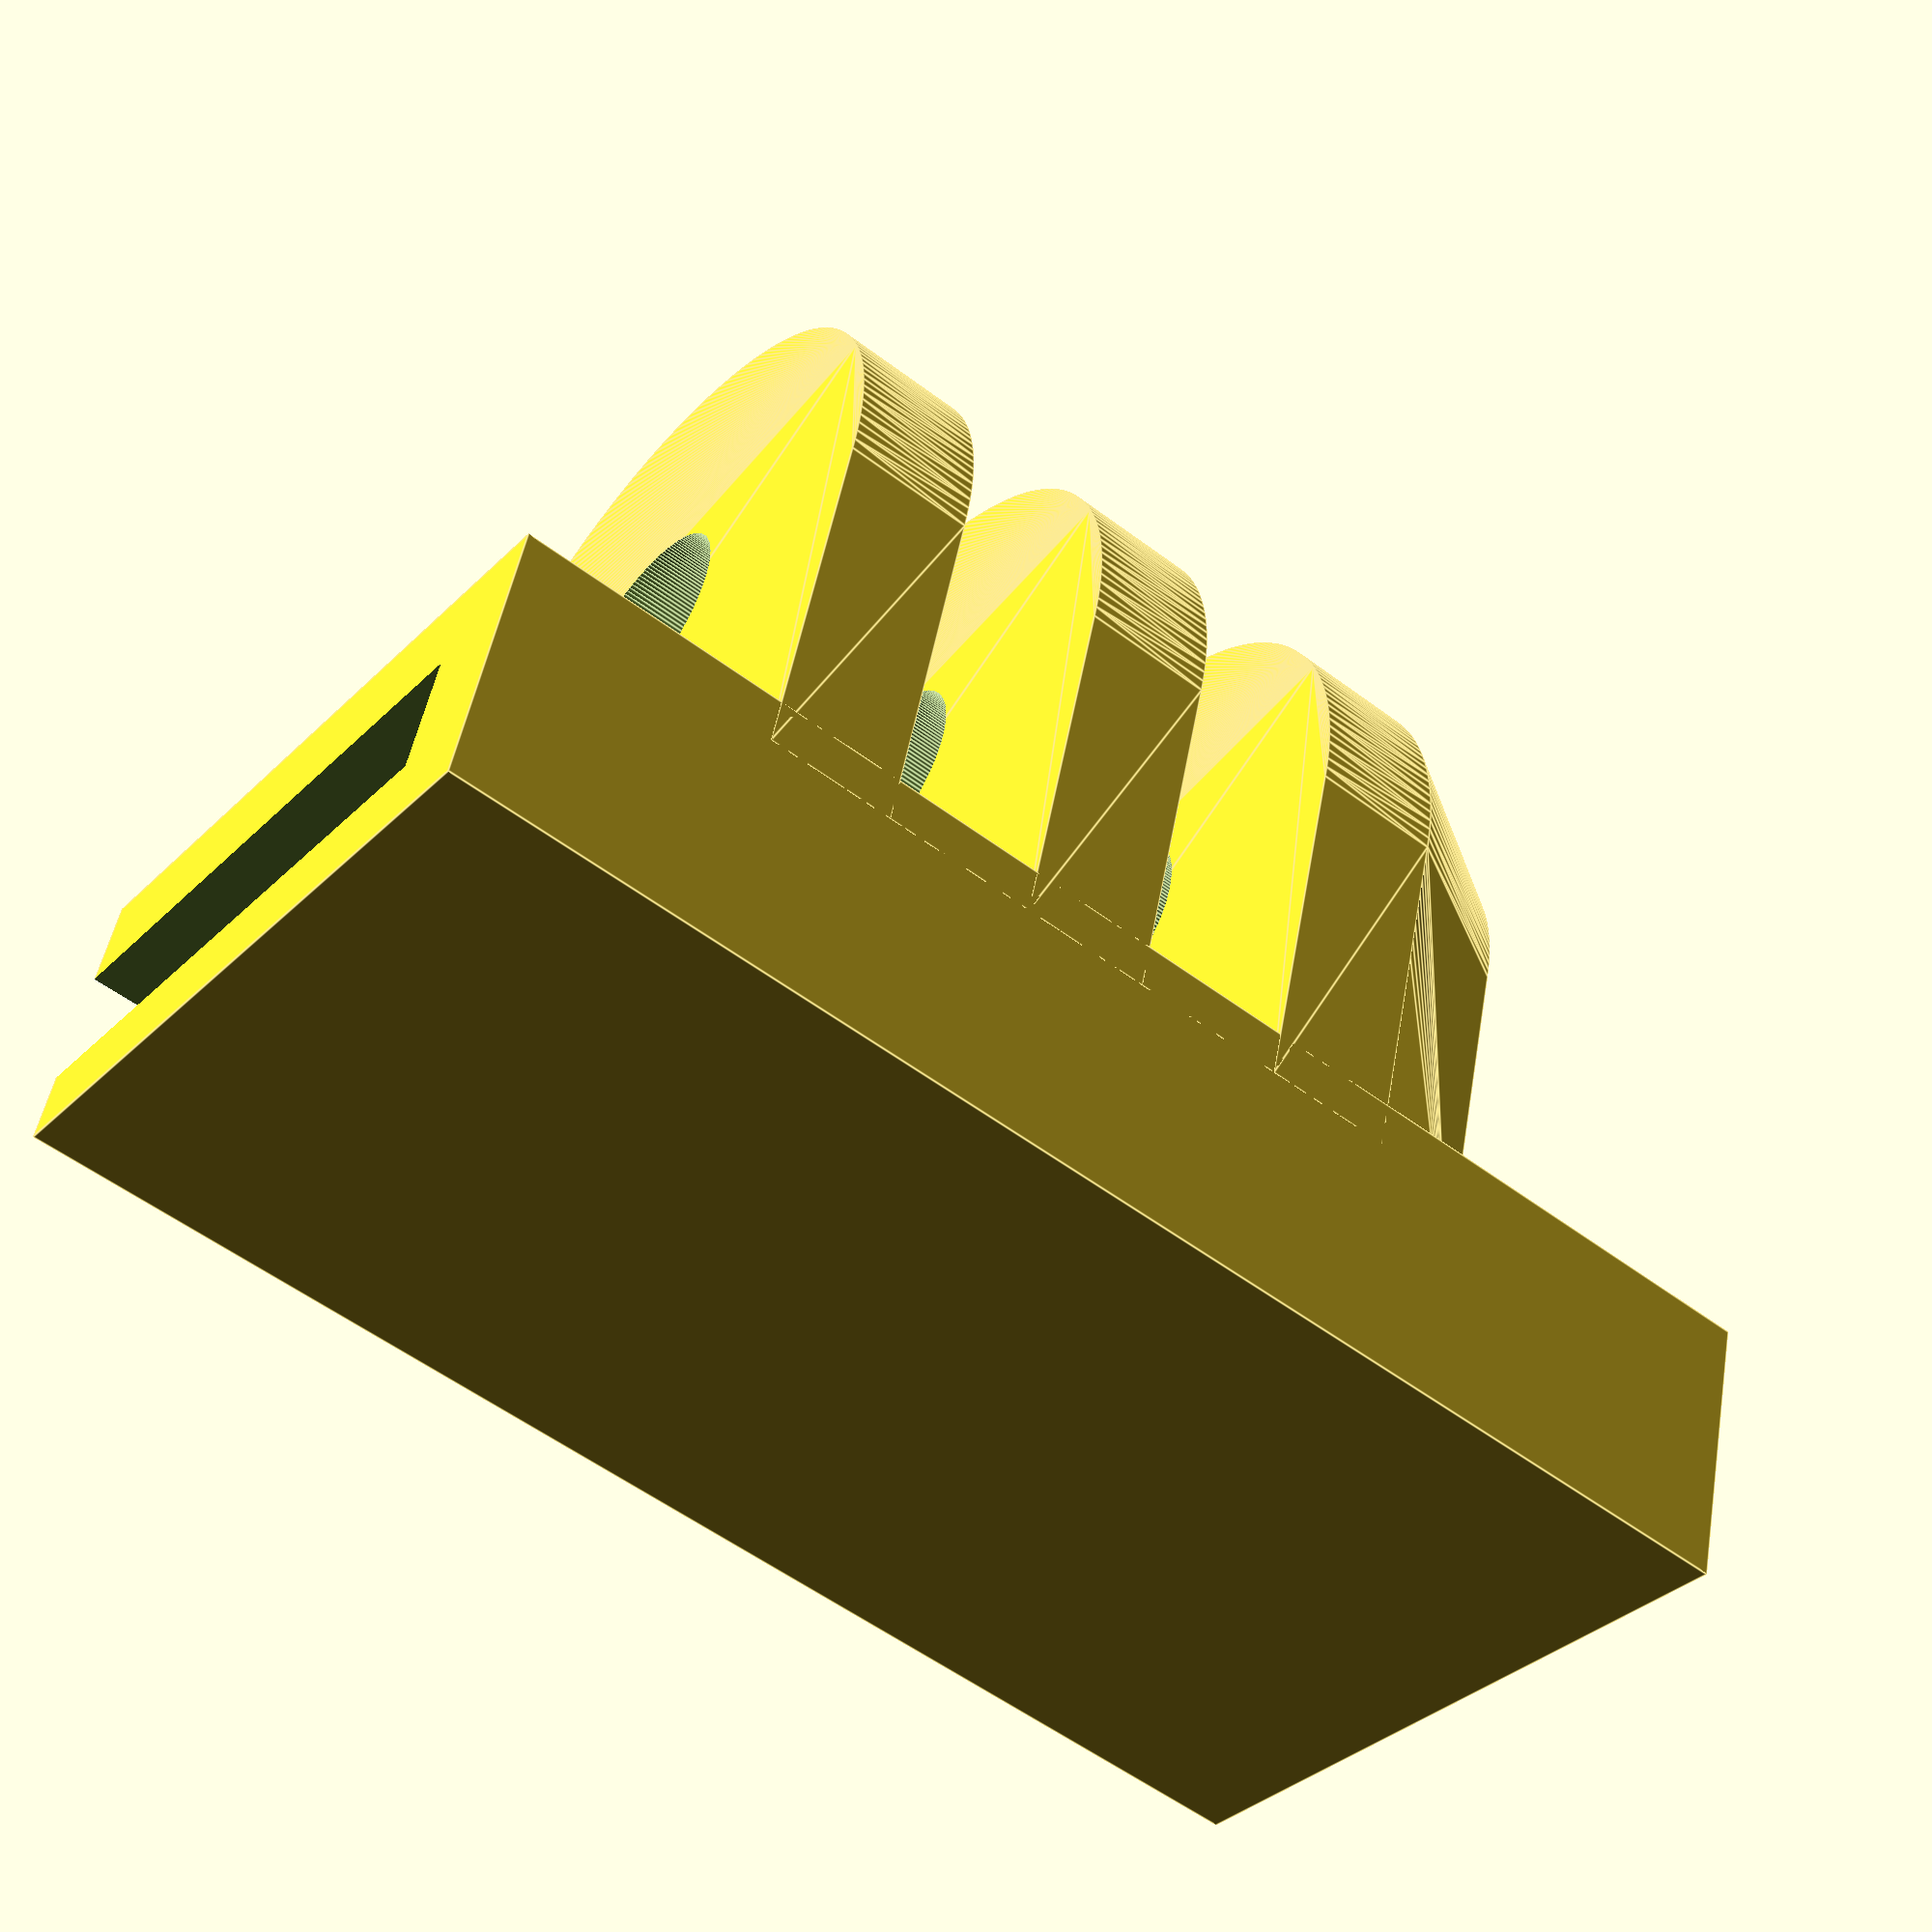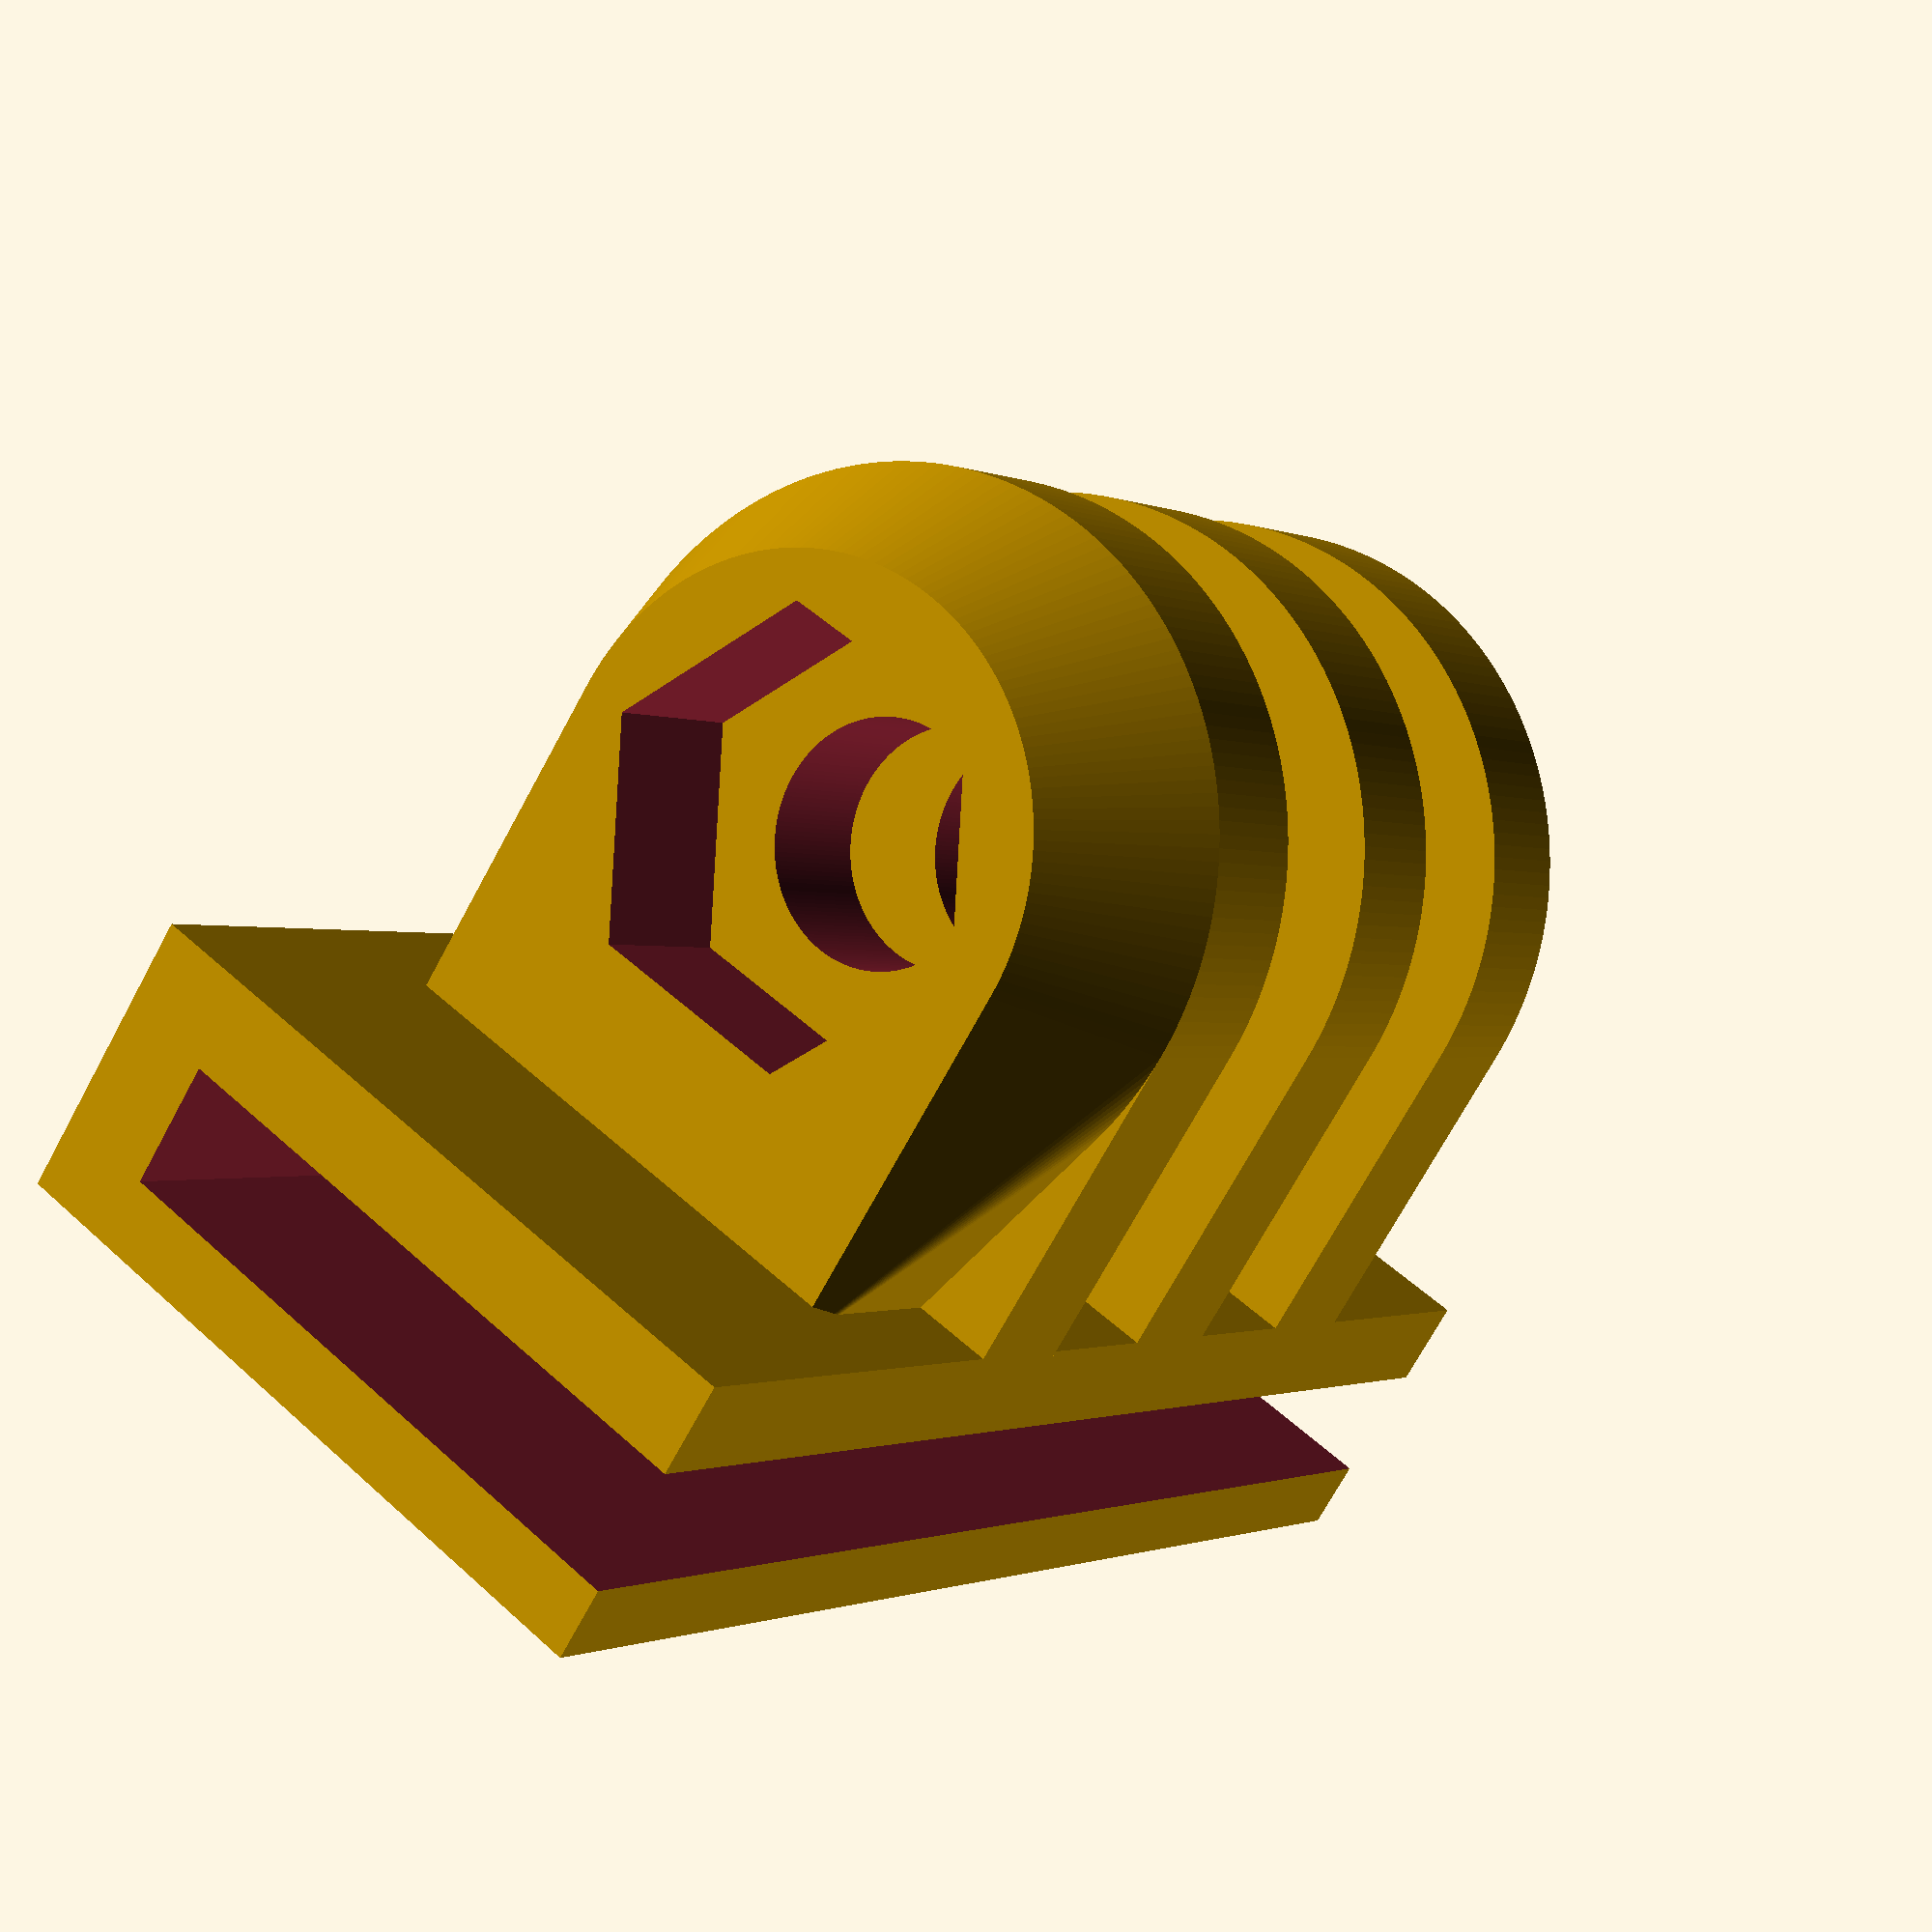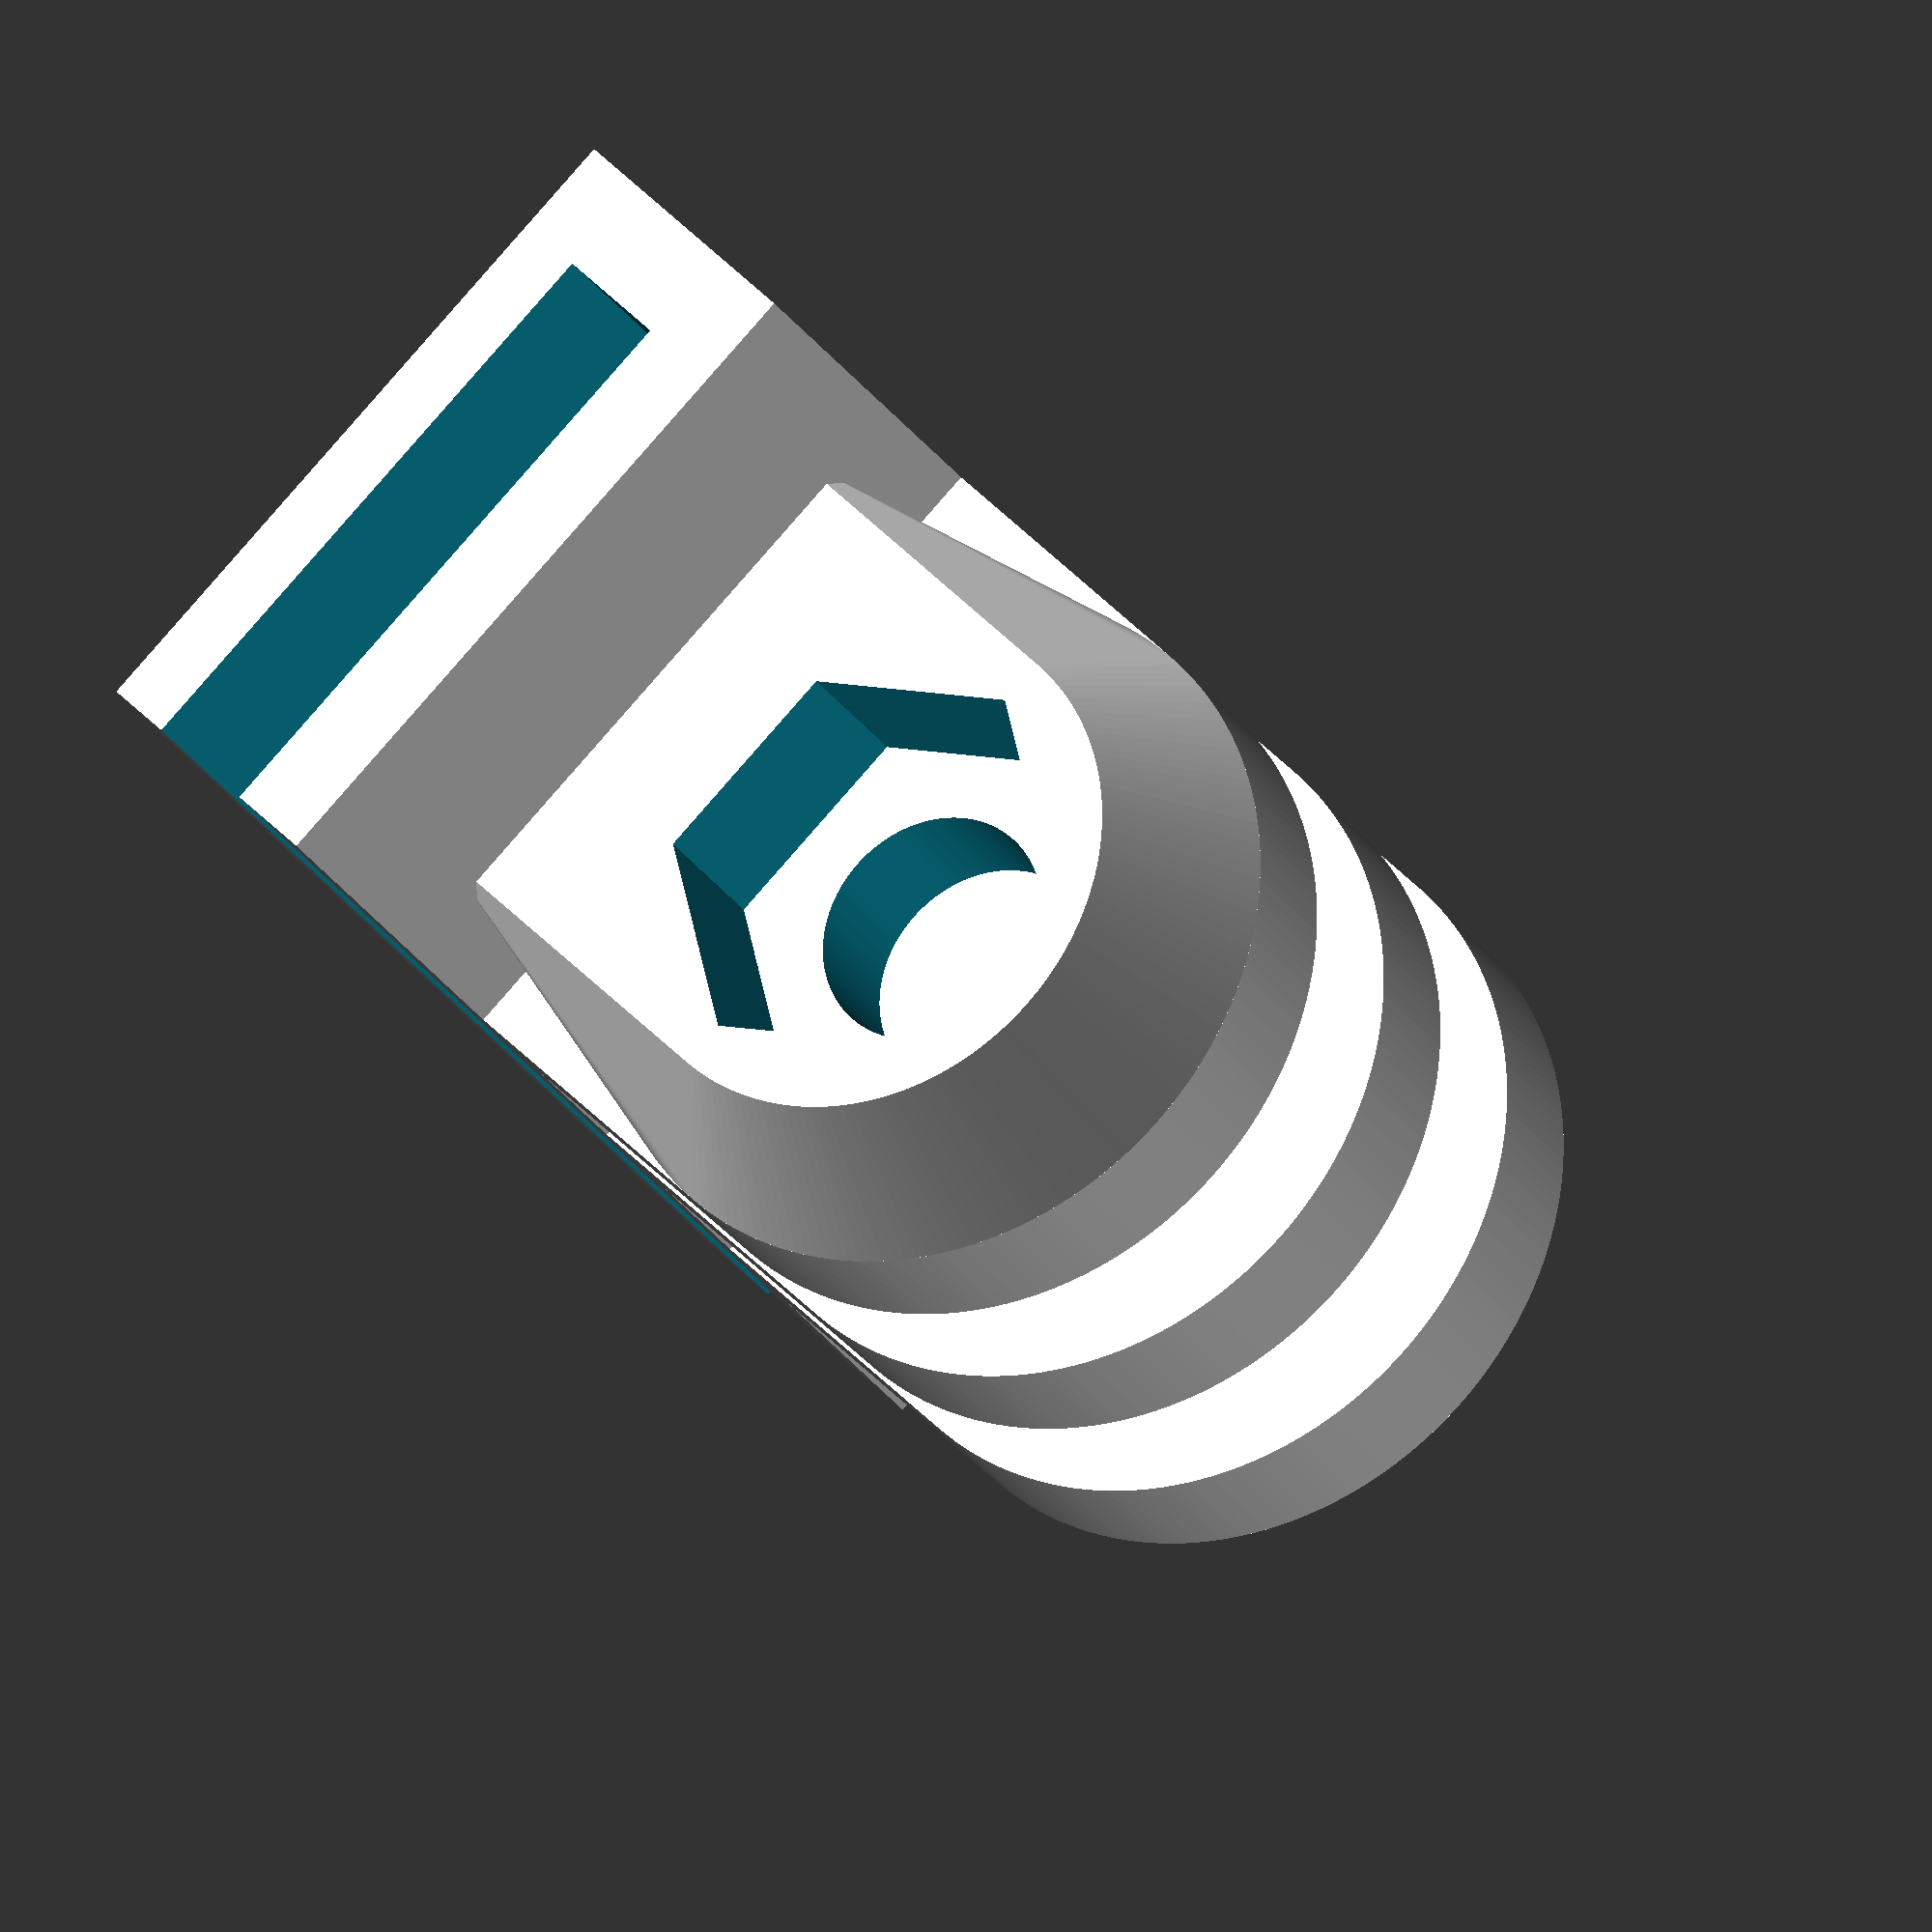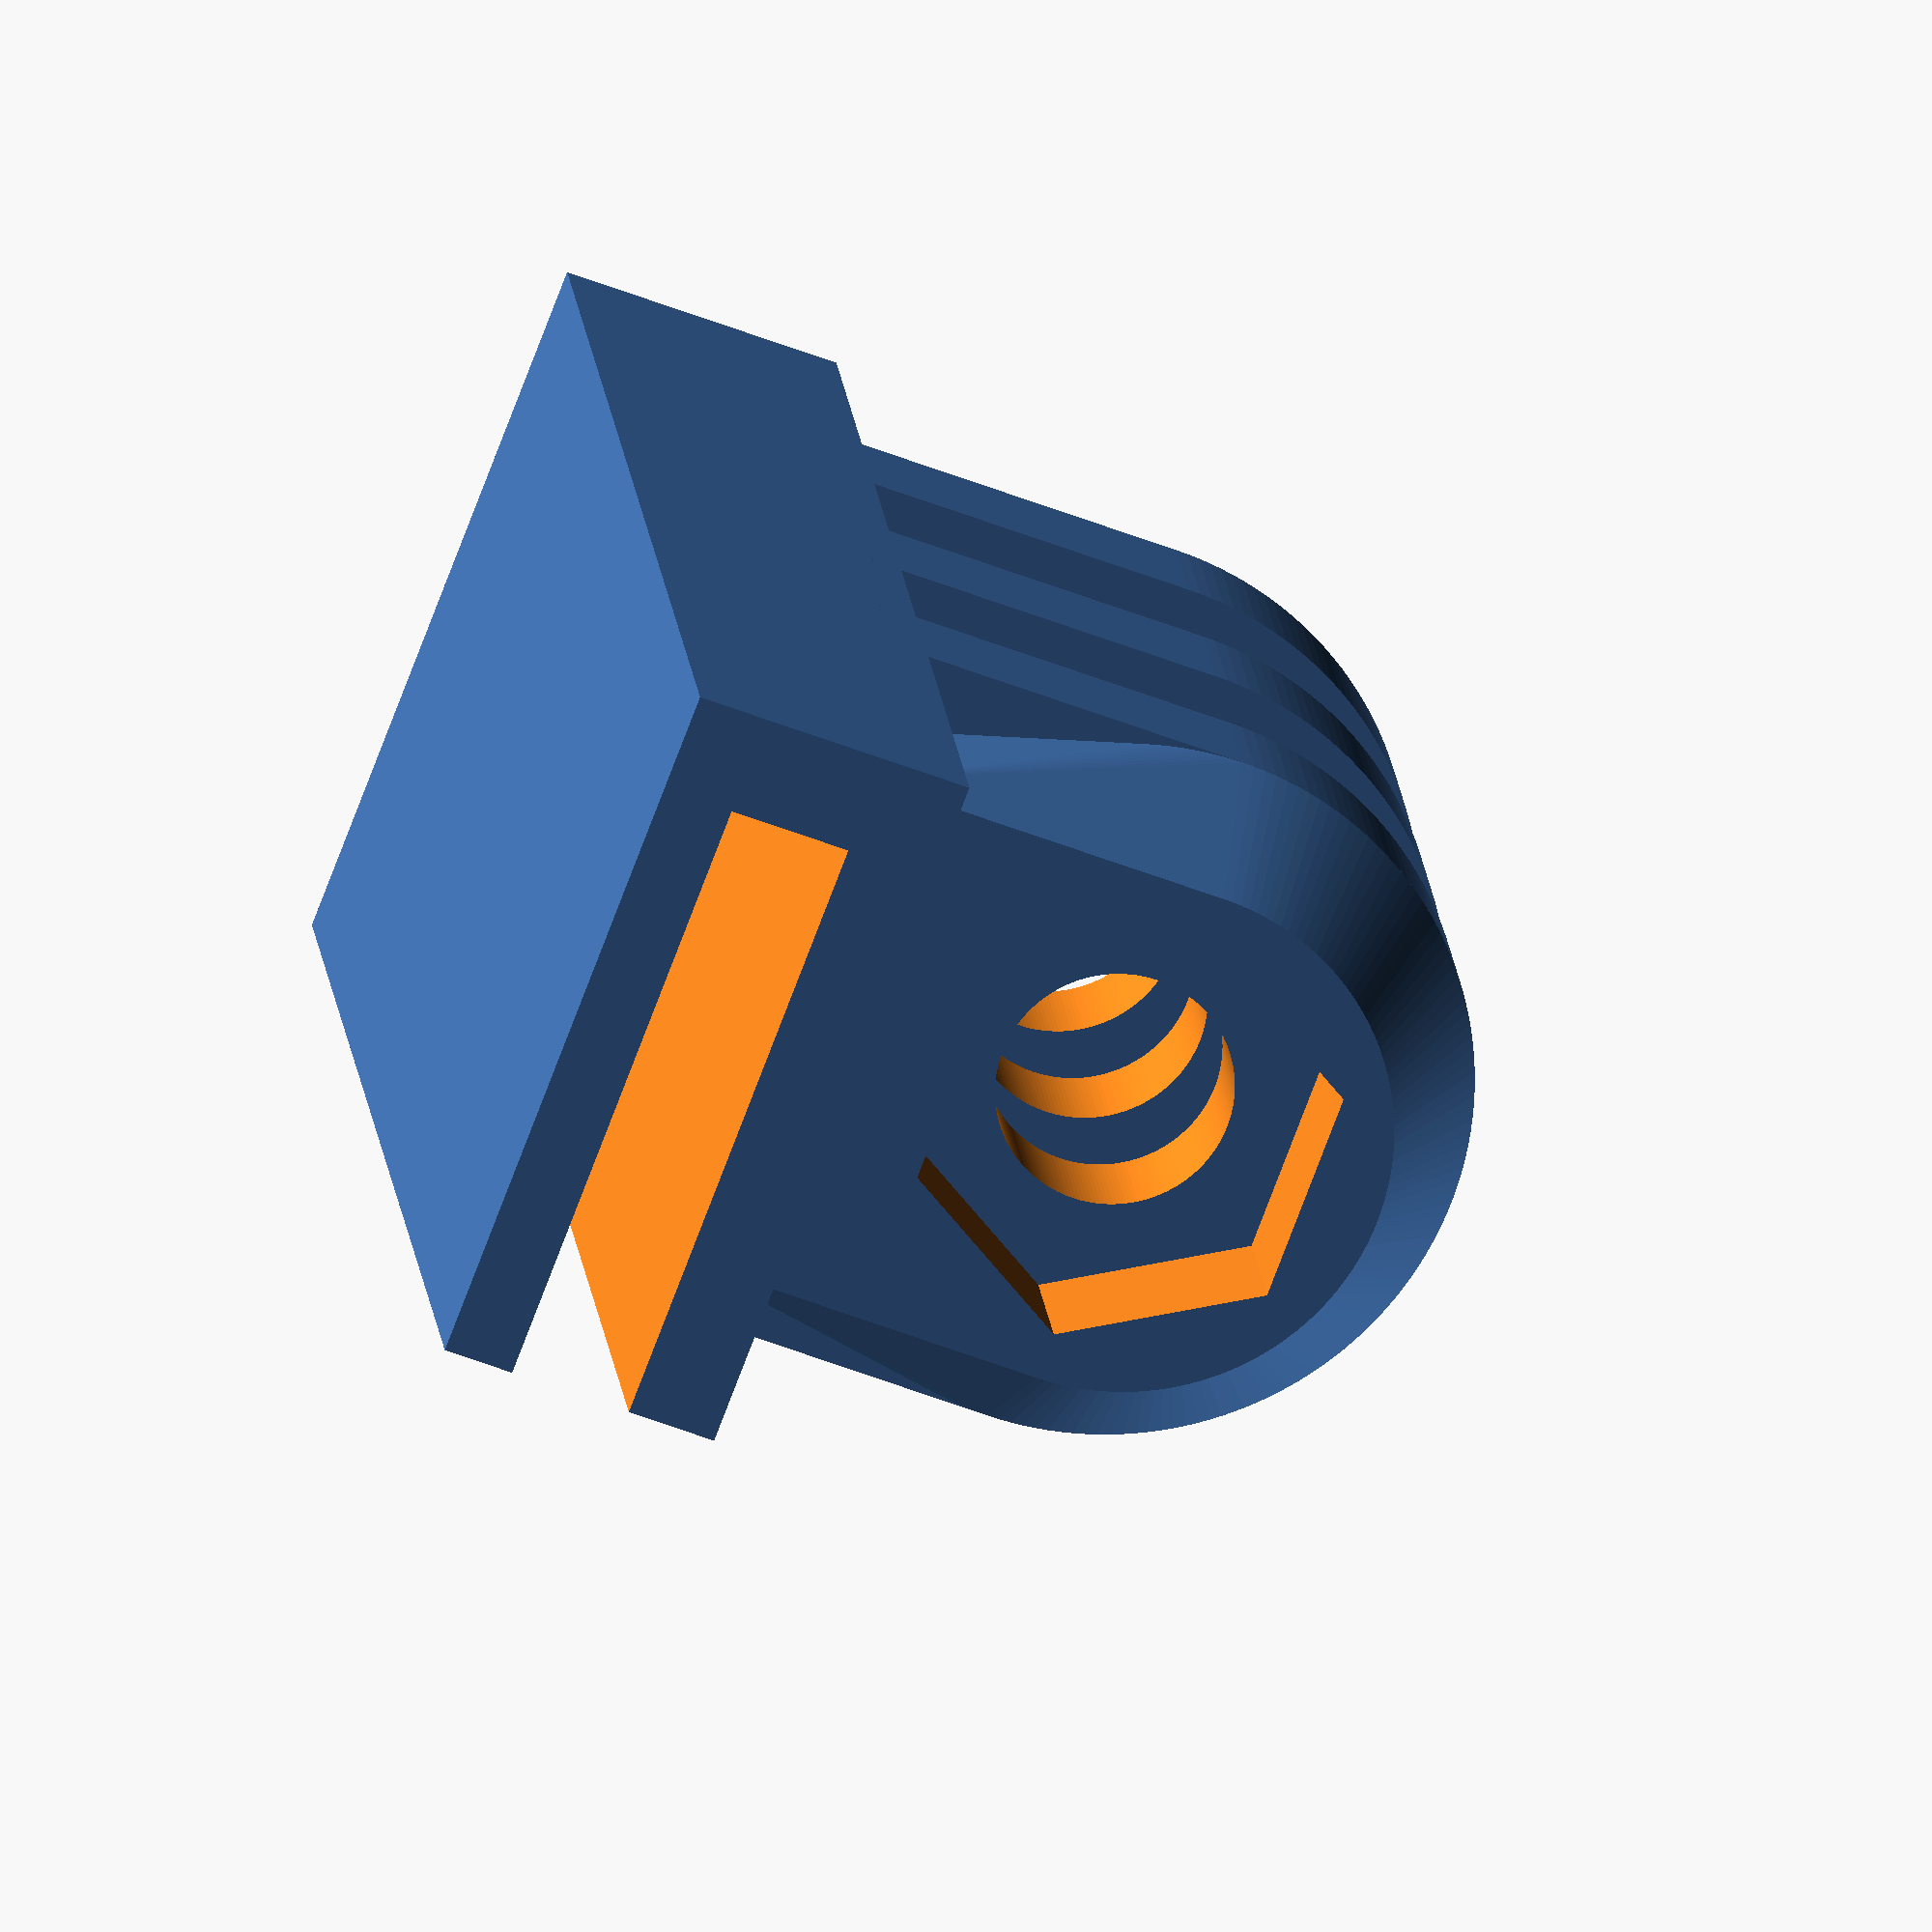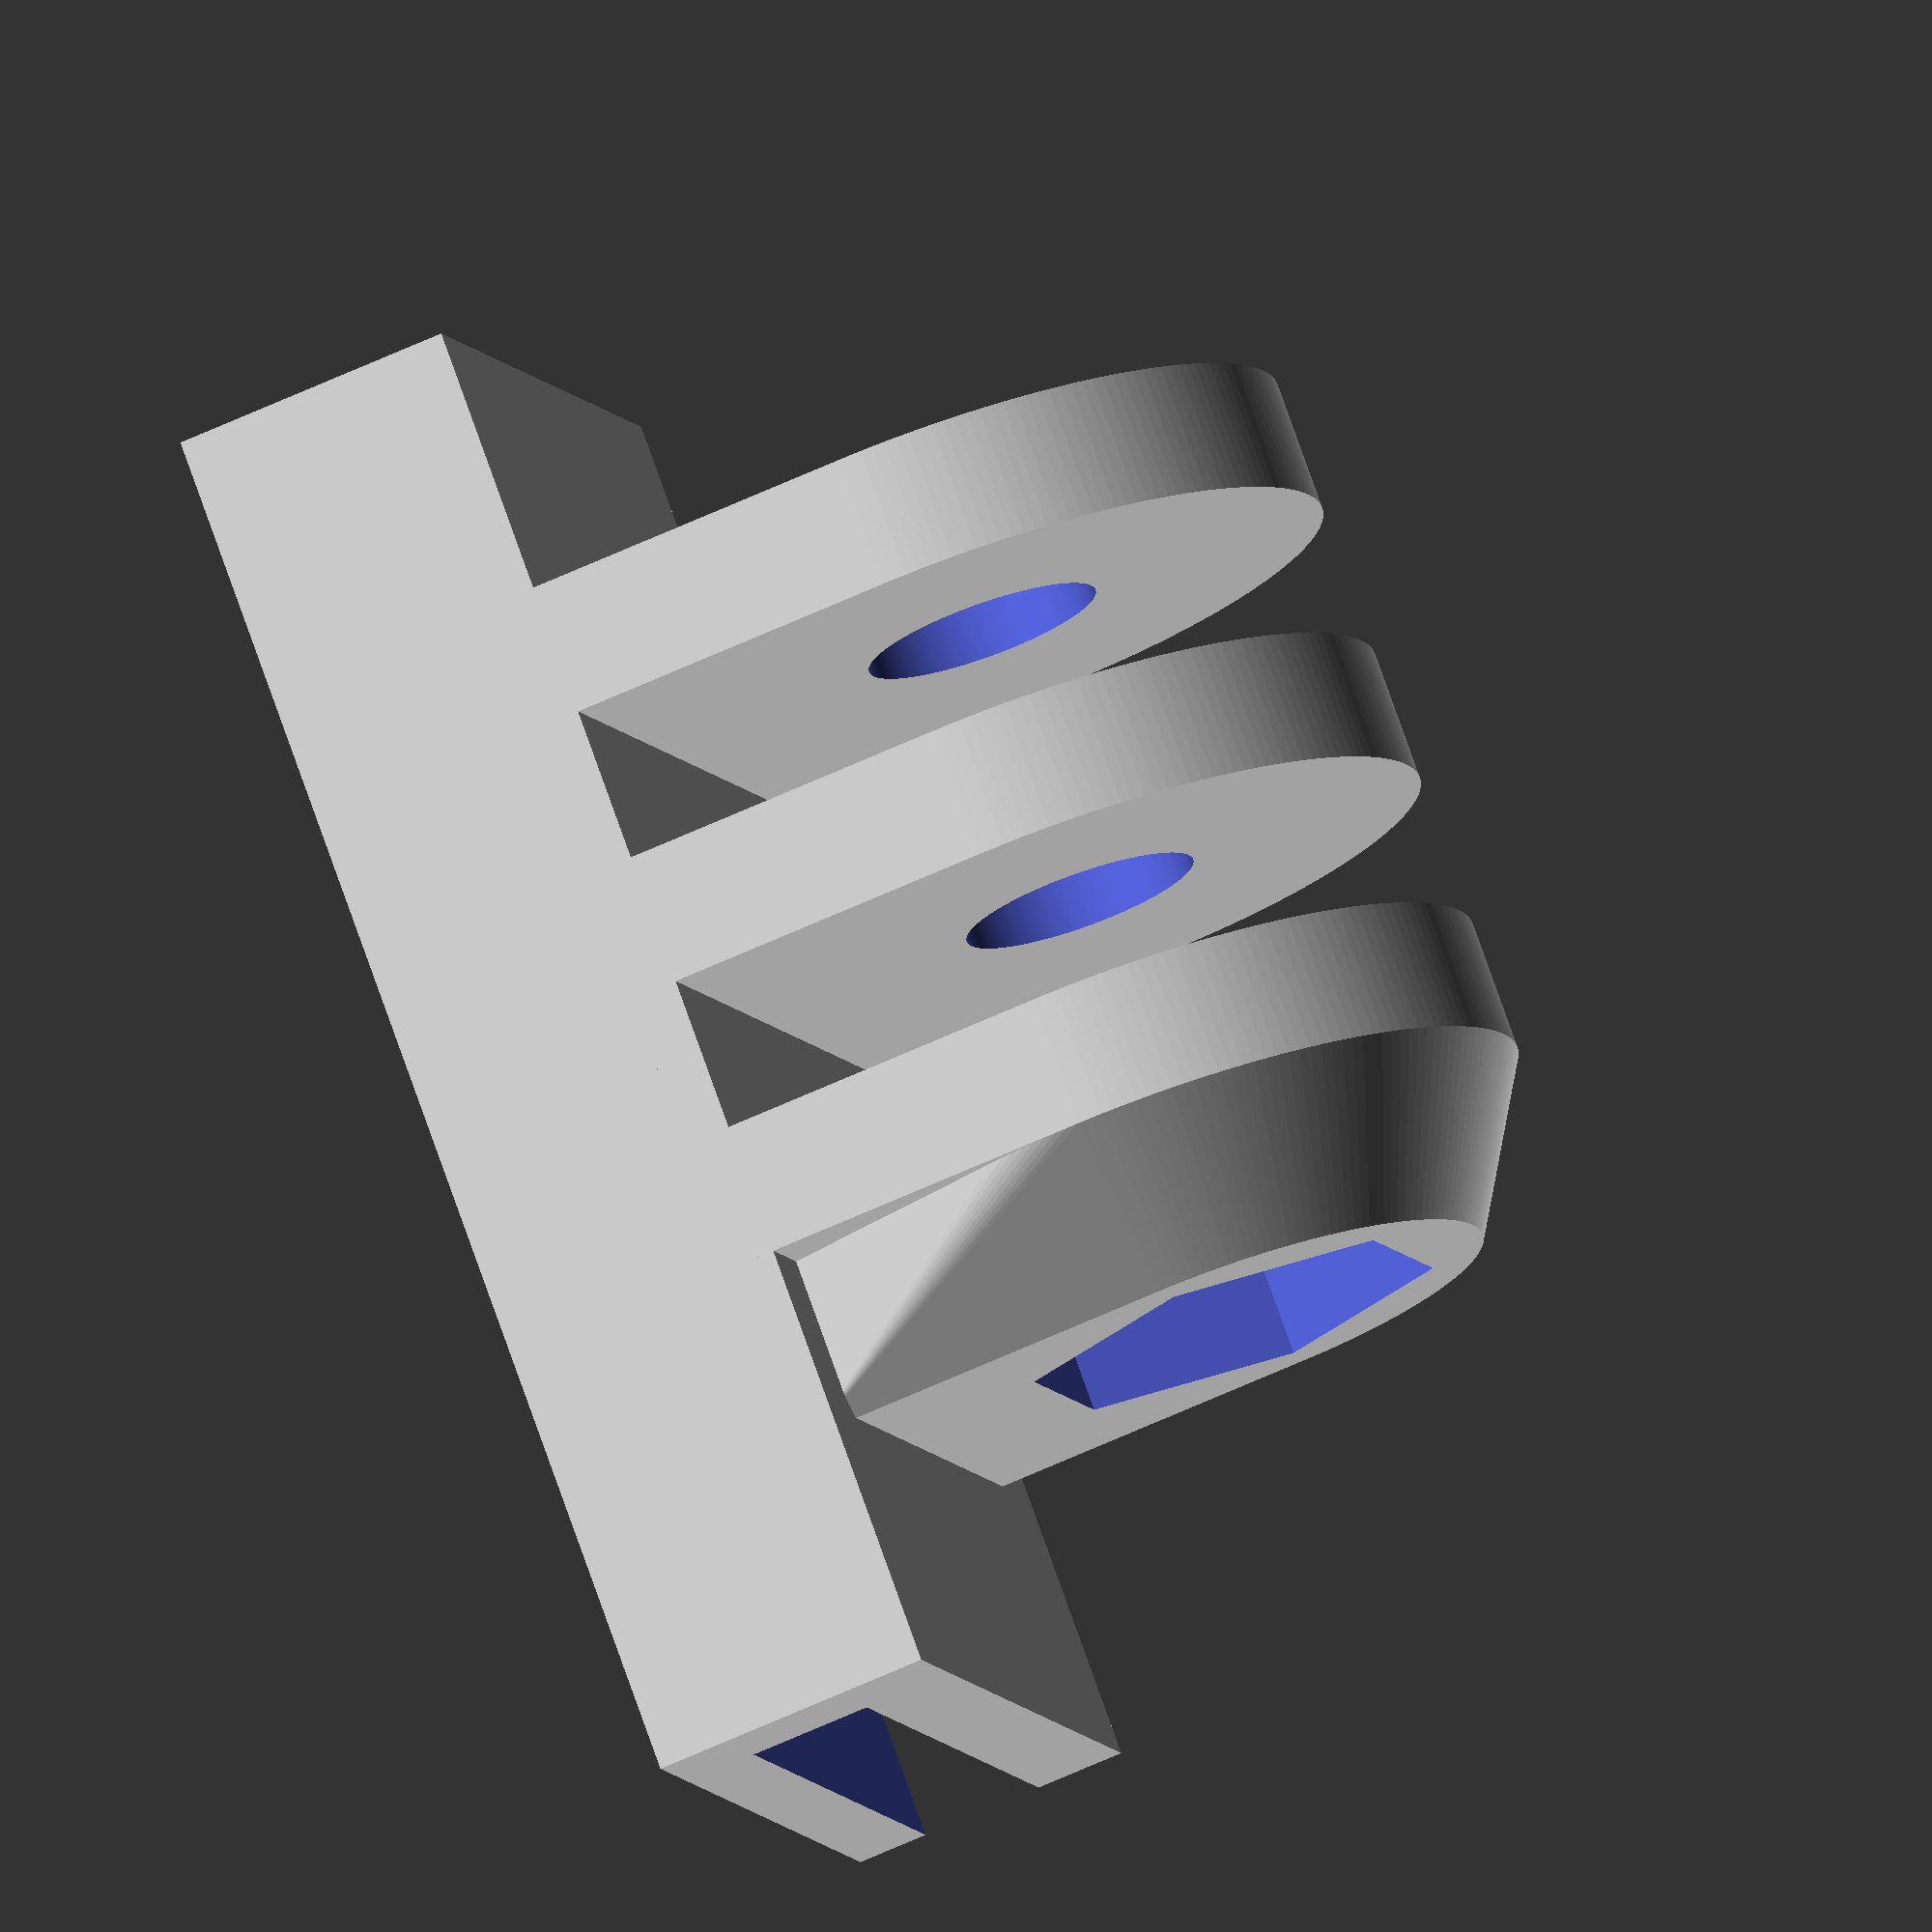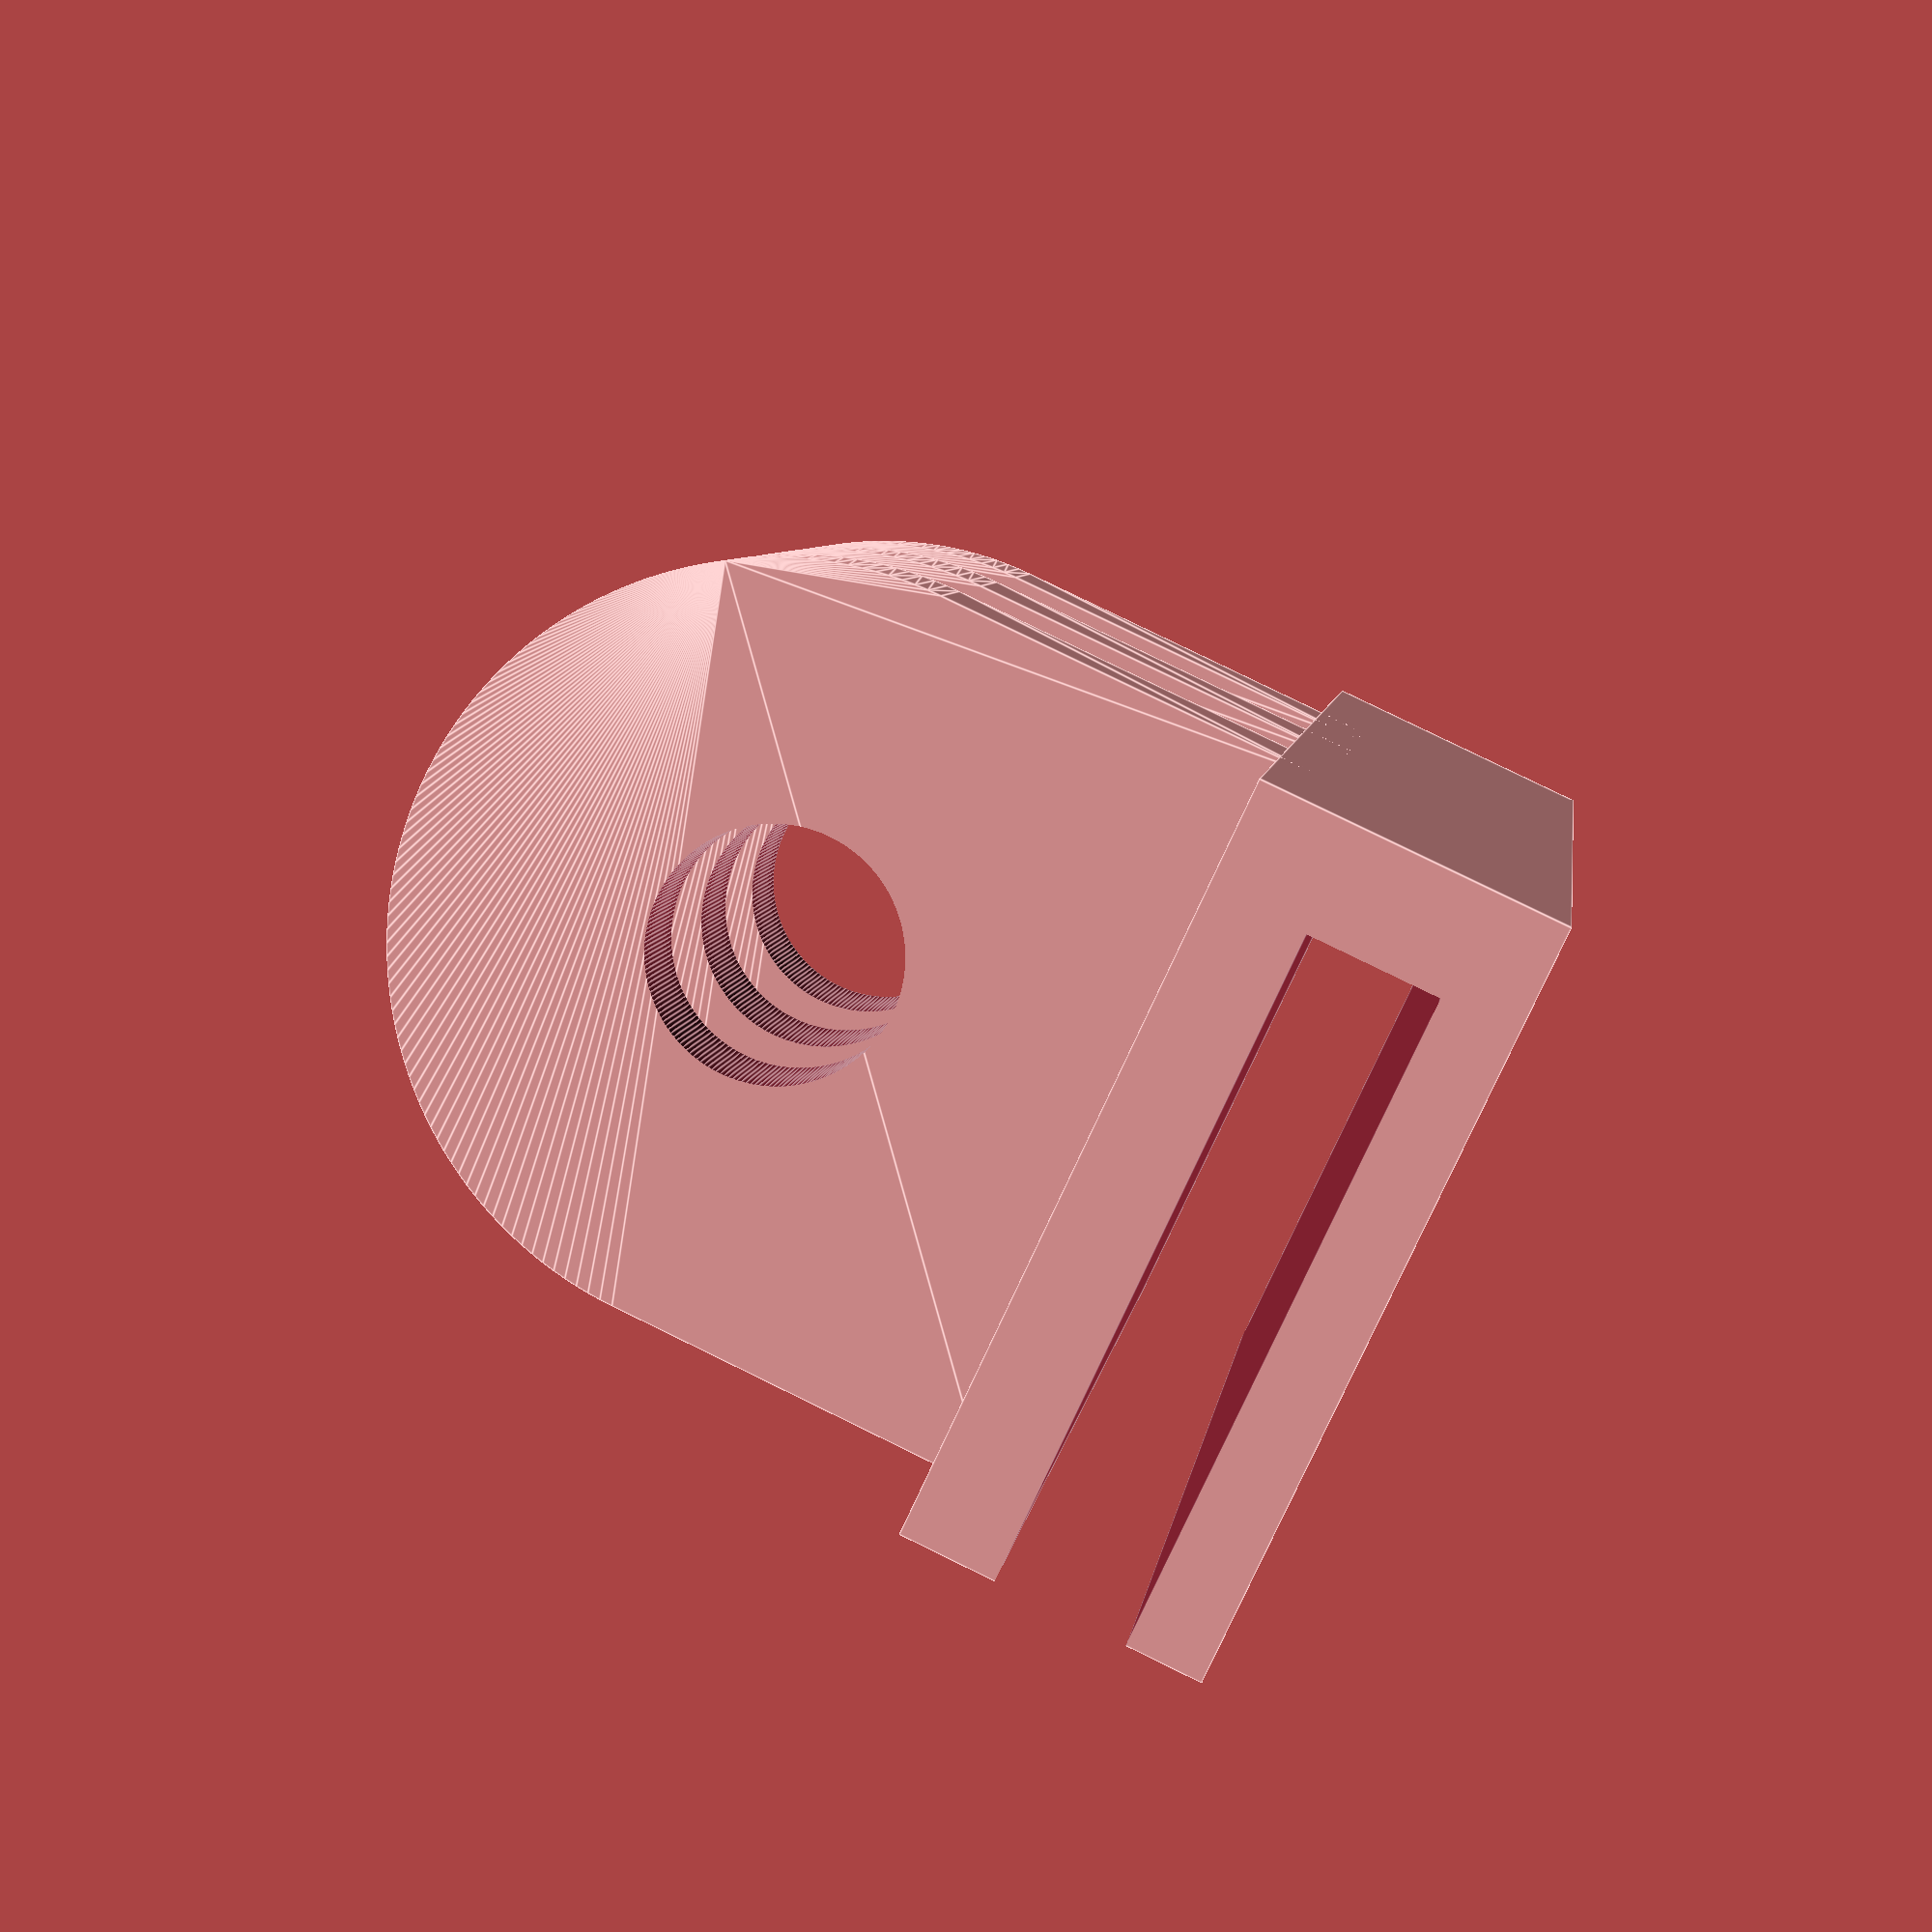
<openscad>
$fa=2;
$fs=.05;

gopro_length = 15;
gopro_finger_width = 2.8;
gopro_finger_gap = 3.3;

function gopro_width(n) = (n-1)*(gopro_finger_width+gopro_finger_gap) + gopro_finger_width;

module goproN(n) {
    module finger() {
        difference() {
            hull() {
                translate([0, gopro_length/2, 8]) rotate([0, 90, 0])
                    cylinder(d=gopro_length, h=gopro_finger_width);
                cube([gopro_finger_width, gopro_length, 8]);
            }
            translate([-.1, gopro_length/2, 8]) rotate([0, 90, 0]) cylinder(d=5, h=3);
        }
    }
    union() {
        cube([gopro_width(n), gopro_length, thickness]);
        translate([0, 0, thickness]) {
           for (i = [0:n-1]) {
               translate([i*(gopro_finger_width+gopro_finger_gap), 0, 0]) finger();
           }
       }
    }
}

module gopro_host() {
    translate([3.5, 0, 0])
    union() {
            difference() {
                hull() {
                    translate([-3.5, gopro_length/2, 8]) rotate([0, 90, 0]) cylinder(d=11, d2=gopro_length, h=3.5);
                    translate([-3.5, (gopro_length-11)/2, 0]) cube([3.5, 11, 3.5]);
                }
                translate([-3.8, gopro_length/2, 8]) rotate([0, 90, 0]) cylinder(d=5, h=4);
                translate([-3.8, gopro_length/2, 8]) rotate([0, 90, 0]) rotate([0, 0, 90]) cylinder(d=9, h=4, $fn=6);
            }
        goproN(3);
    }
}

difference() {
    union() {
        translate([(-gopro_width(3)+3.5)/2, 0, -5]) cube([30, gopro_length, 6]);
        gopro_host();
    }
    translate([((-gopro_width(3)+3.5)/2)-.5, -.1, -3.5]) cube([31, gopro_length-2, 2.6]);
}
</openscad>
<views>
elev=131.4 azim=142.2 roll=350.1 proj=p view=edges
elev=71.9 azim=306.0 roll=331.5 proj=p view=wireframe
elev=137.0 azim=237.6 roll=218.5 proj=o view=wireframe
elev=59.2 azim=284.6 roll=248.6 proj=o view=wireframe
elev=60.8 azim=219.8 roll=295.6 proj=o view=wireframe
elev=98.7 azim=106.5 roll=64.0 proj=p view=edges
</views>
